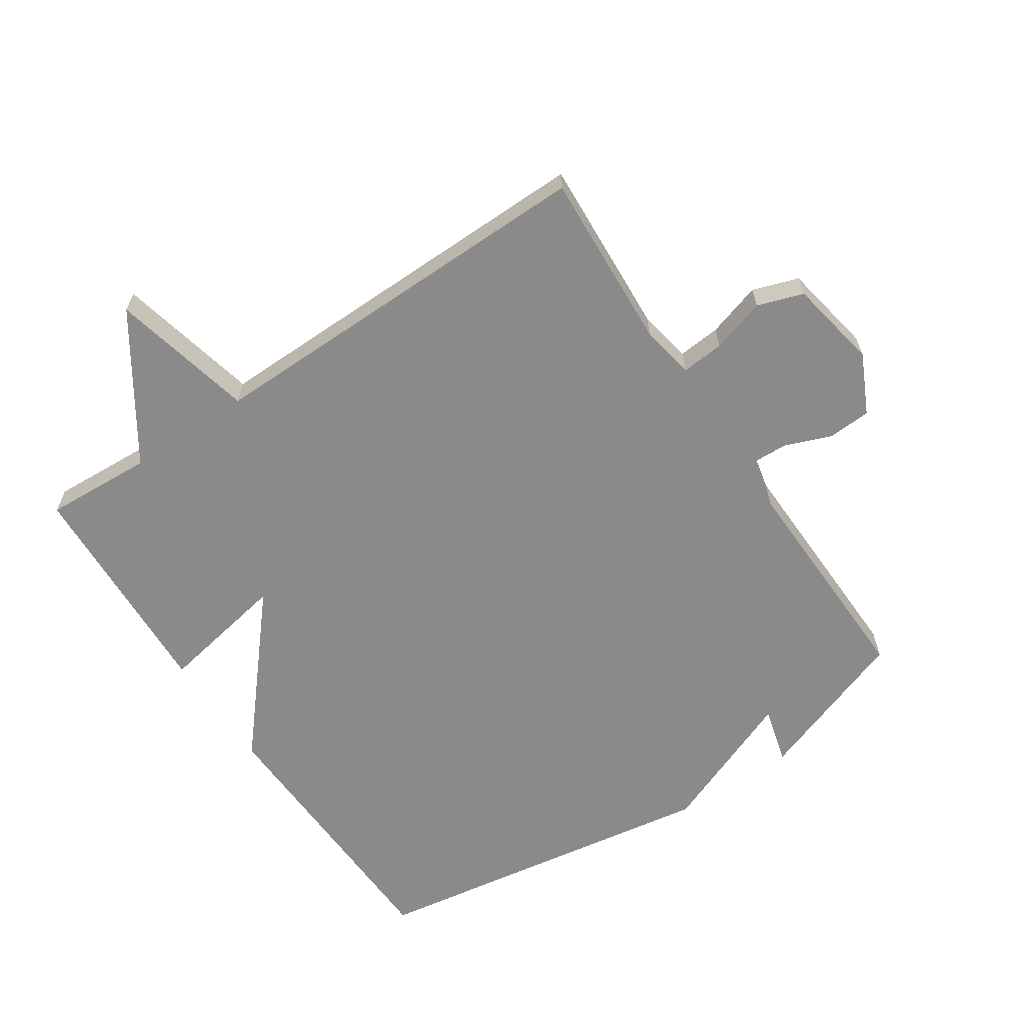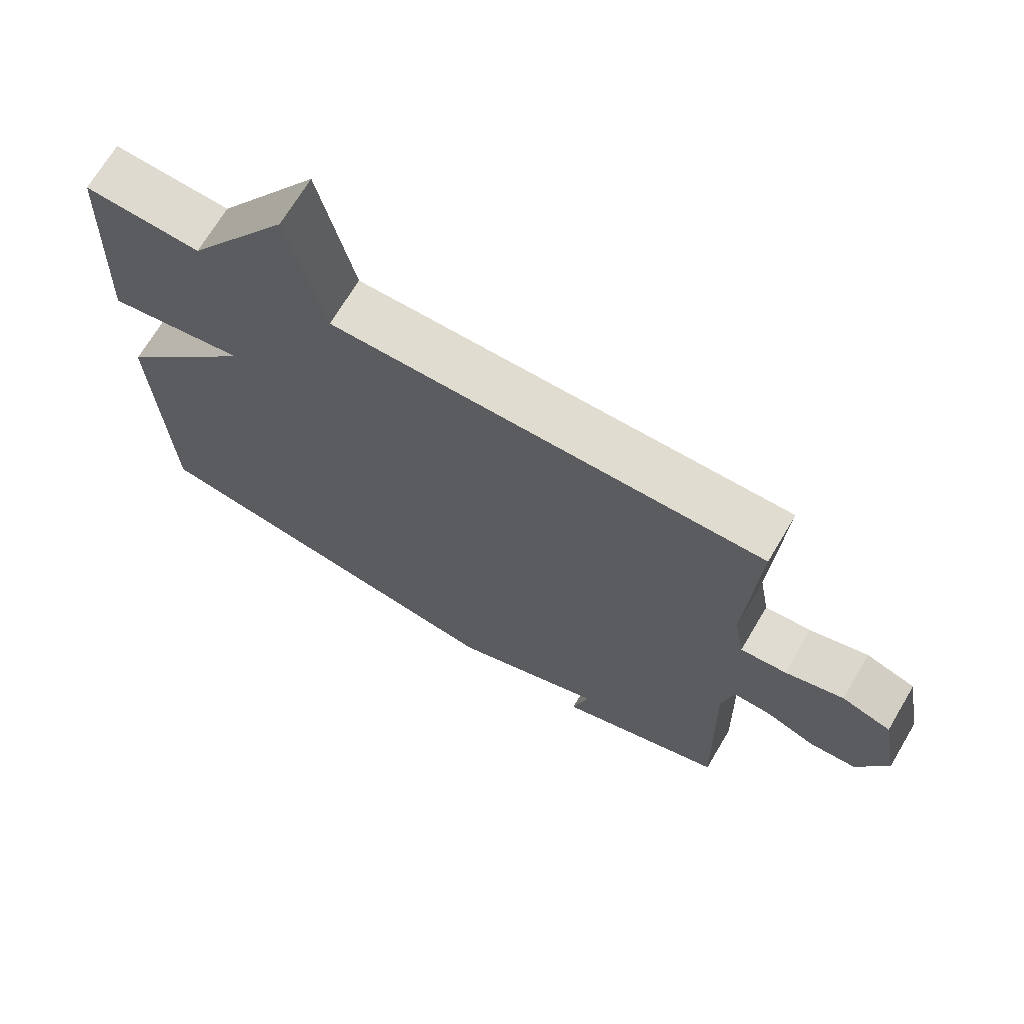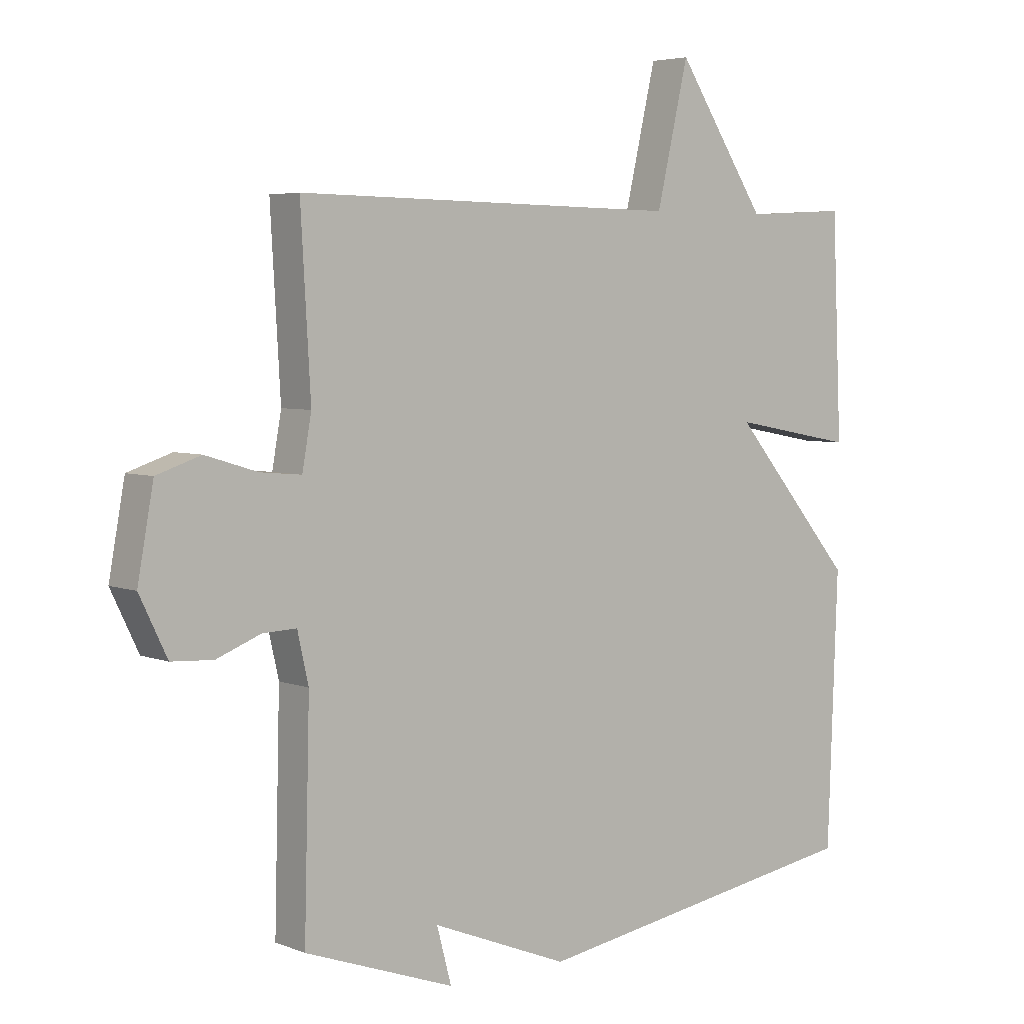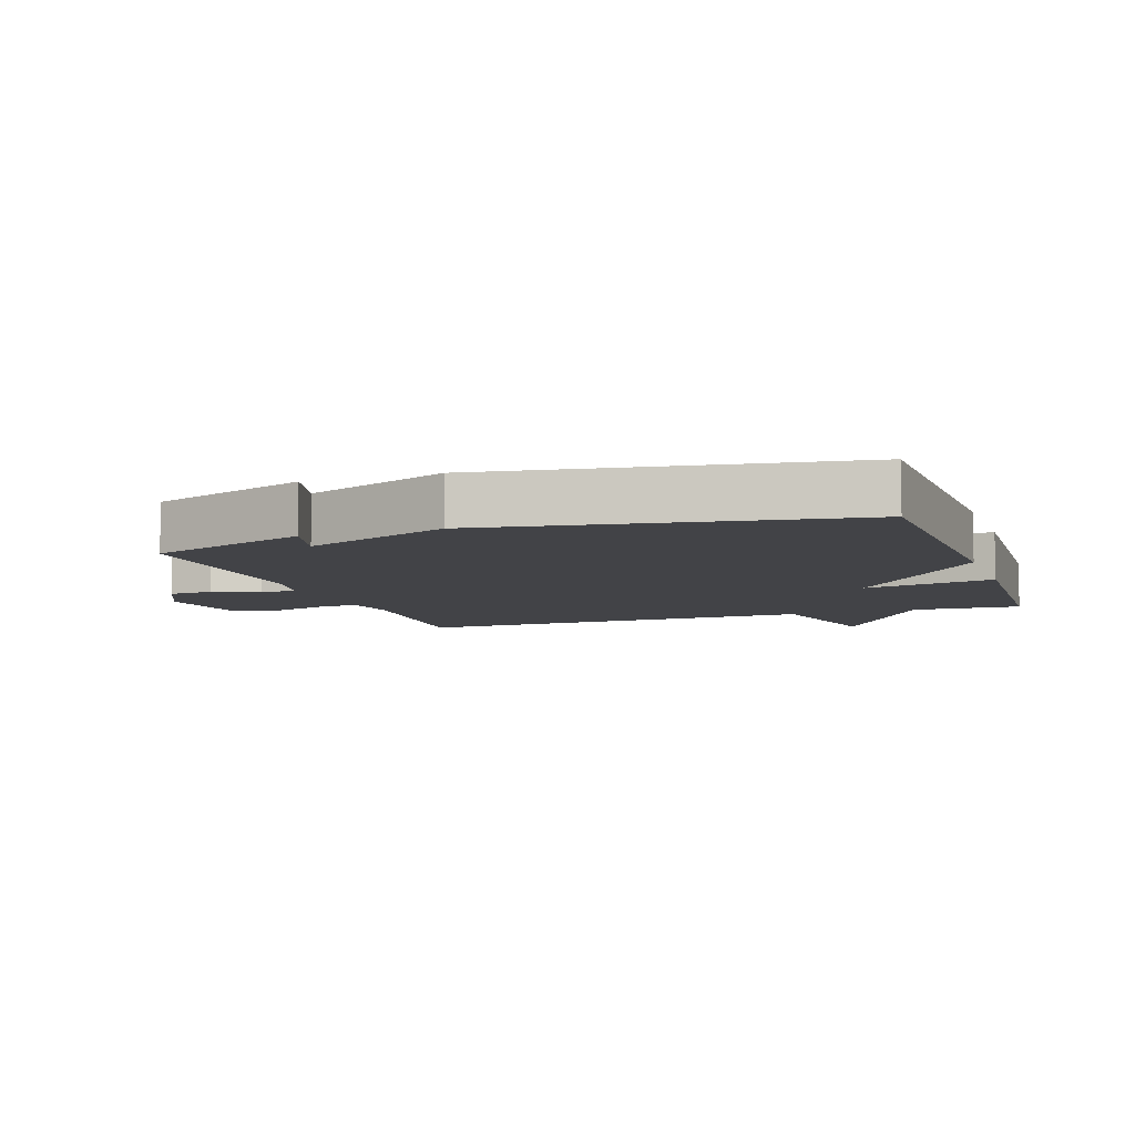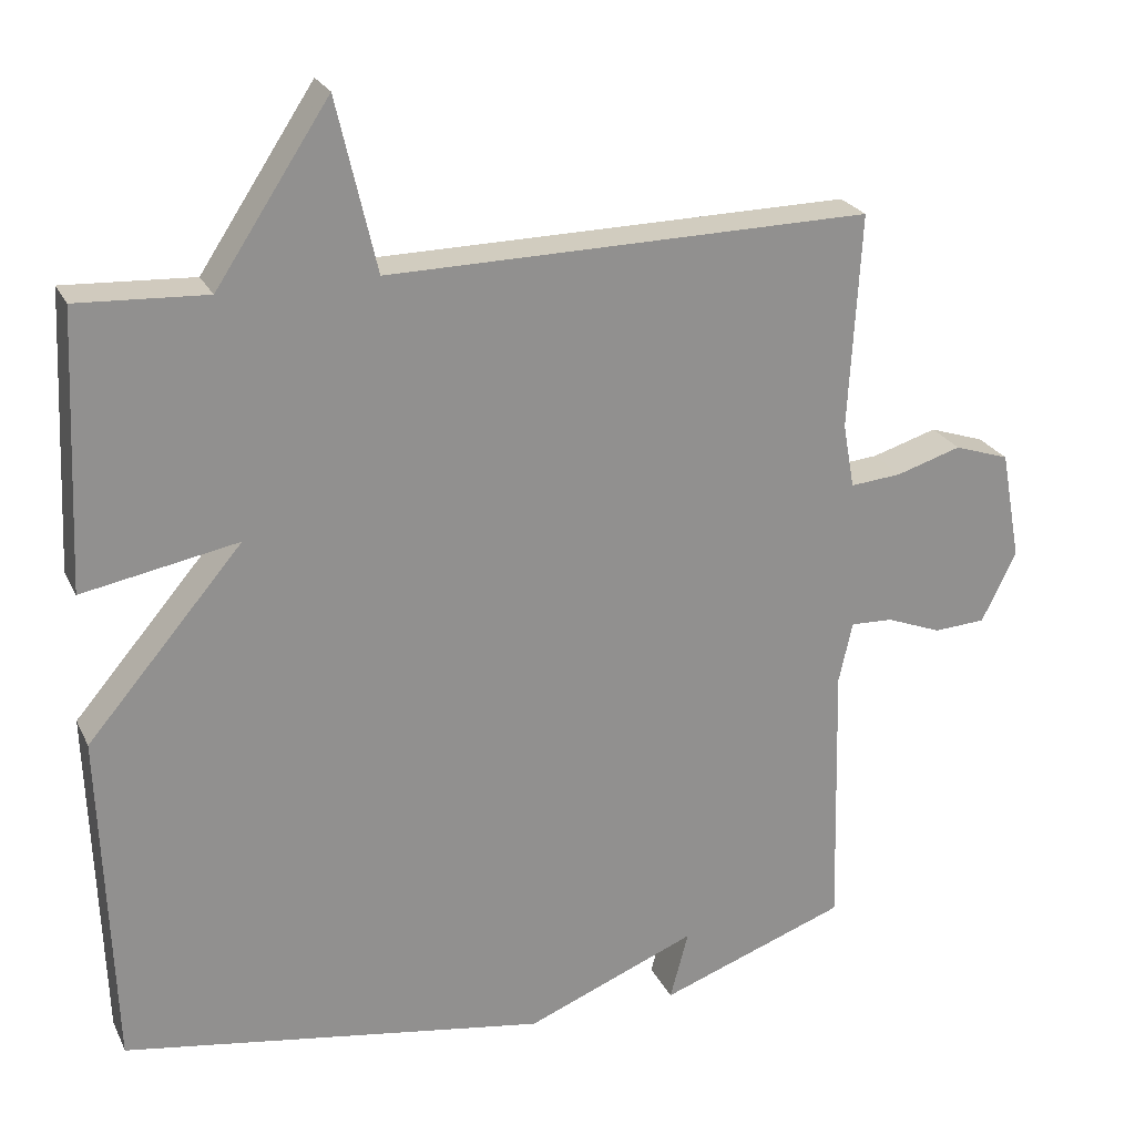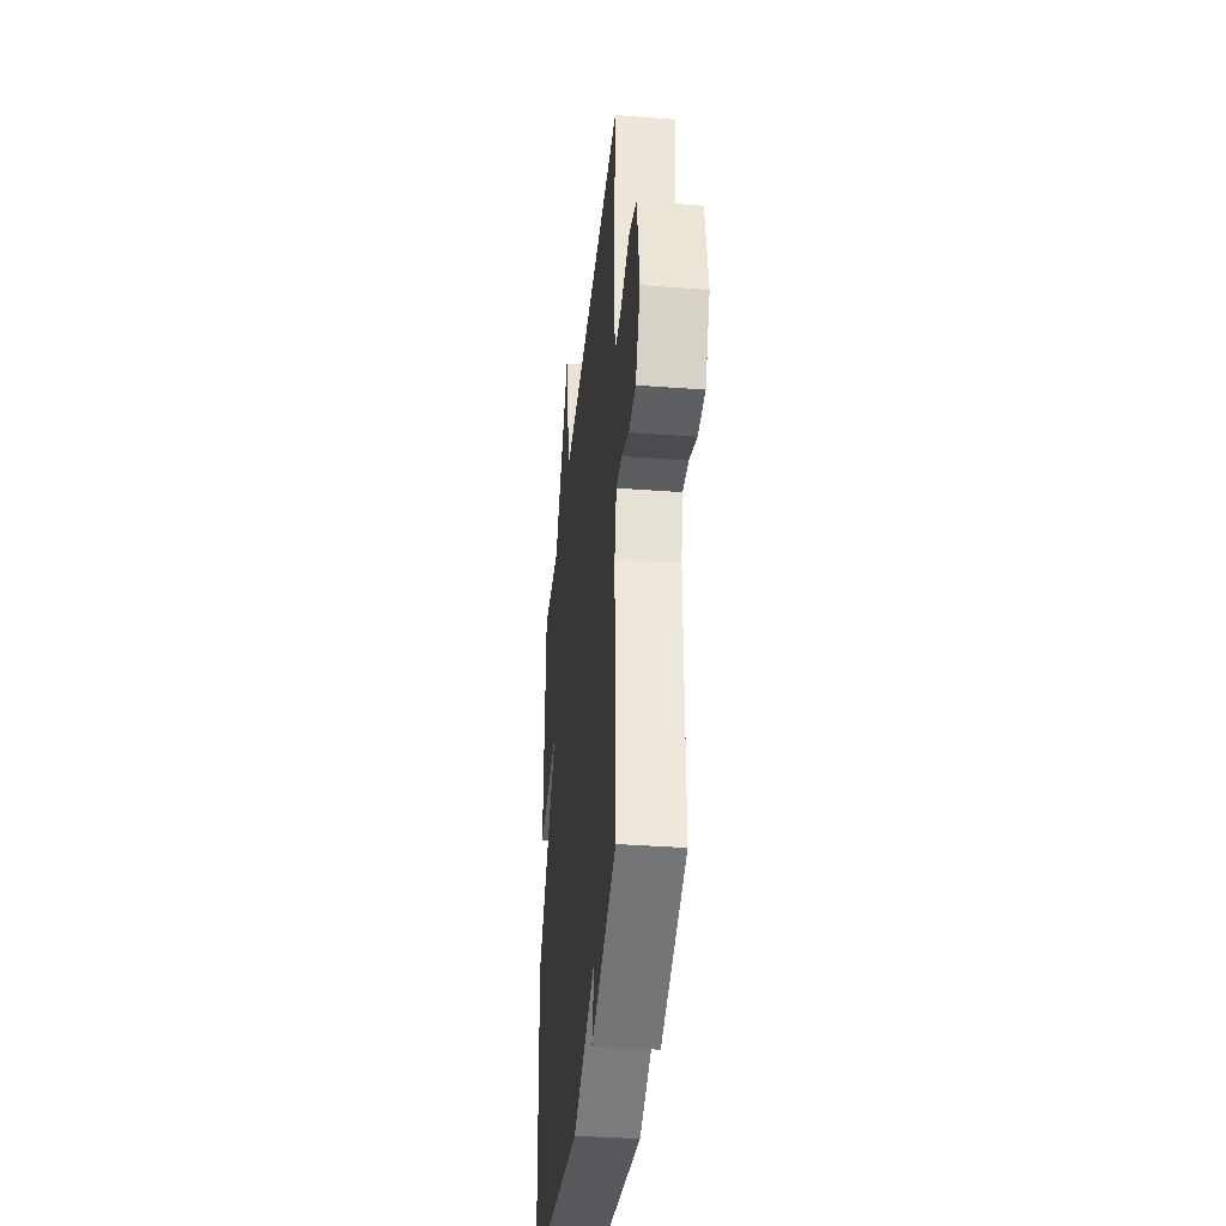
<metadata>
{"format":"obj","ext":"obj","renderer":"f3d","projection":"perspective","resolution":1024,"background":"white","views":[{"elev":-63.4,"azim":33.7,"up":"+Y"},{"elev":69.7,"azim":30.7,"up":"+Z"},{"elev":4.8,"azim":140.6,"up":"+Z"},{"elev":-7.5,"azim":-161.1,"up":"+Y"},{"elev":23.9,"azim":-20.6,"up":"+Z"},{"elev":-36.6,"azim":84.4,"up":"+Z"}]}
</metadata>
<code>
v 0.5 0.07 -0.5
v 0.255 0.07 -0.588
v 0.279 0.07 -0.498
v 0.055 0.07 -0.588
v -0.5 0.07 -0.5
v -0.516 0.07 -0.059
v -0.313 0.07 0.179
v -0.516 0.07 0.141
v -0.5 0.07 0.5
v -0.331 0.07 0.491
v -0.183 0.07 0.715
v -0.131 0.07 0.491
v 0.5 0.07 0.5
v 0.484 0.07 0.219
v 0.499 0.07 0.135
v 0.566 0.07 0.141
v 0.651 0.07 0.167
v 0.723 0.07 0.143
v 0.749 0.07 0.001
v 0.704 0.07 -0.092
v 0.636 0.07 -0.096
v 0.564 0.07 -0.068
v 0.509 0.07 -0.066
v 0.491 0.07 -0.146
v 0.5 0 -0.5
v 0.255 0 -0.588
v 0.279 0 -0.498
v 0.055 0 -0.588
v -0.5 0 -0.5
v -0.516 0 -0.059
v -0.313 0 0.179
v -0.516 0 0.141
v -0.5 0 0.5
v -0.331 0 0.491
v -0.183 0 0.715
v -0.131 0 0.491
v 0.5 0 0.5
v 0.484 0 0.219
v 0.499 0 0.135
v 0.566 0 0.141
v 0.651 0 0.167
v 0.723 0 0.143
v 0.749 0 0.001
v 0.704 0 -0.092
v 0.636 0 -0.096
v 0.564 0 -0.068
v 0.509 0 -0.066
v 0.491 0 -0.146
f 20 21 22
f 19 20 22
f 18 19 22
f 17 18 22
f 16 17 22
f 15 16 22 23
f 14 15 23 24
f 12 13 14
f 10 11 12
f 10 12 14 24
f 7 8 9 10
f 5 6 7
f 4 5 7
f 3 4 7
f 10 24 1
f 7 10 1
f 3 7 1
f 1 2 3
f 46 45 44
f 46 44 43
f 46 43 42
f 46 42 41
f 46 41 40
f 47 46 40 39
f 48 47 39 38
f 38 37 36
f 36 35 34
f 48 38 36 34
f 34 33 32 31
f 31 30 29
f 31 29 28
f 31 28 27
f 25 48 34
f 25 34 31
f 25 31 27
f 27 26 25
f 1 25 26 2
f 2 26 27 3
f 3 27 28 4
f 4 28 29 5
f 5 29 30 6
f 6 30 31 7
f 7 31 32 8
f 8 32 33 9
f 9 33 34 10
f 10 34 35 11
f 11 35 36 12
f 12 36 37 13
f 13 37 38 14
f 14 38 39 15
f 15 39 40 16
f 16 40 41 17
f 17 41 42 18
f 18 42 43 19
f 19 43 44 20
f 20 44 45 21
f 21 45 46 22
f 22 46 47 23
f 23 47 48 24
f 24 48 25 1

</code>
